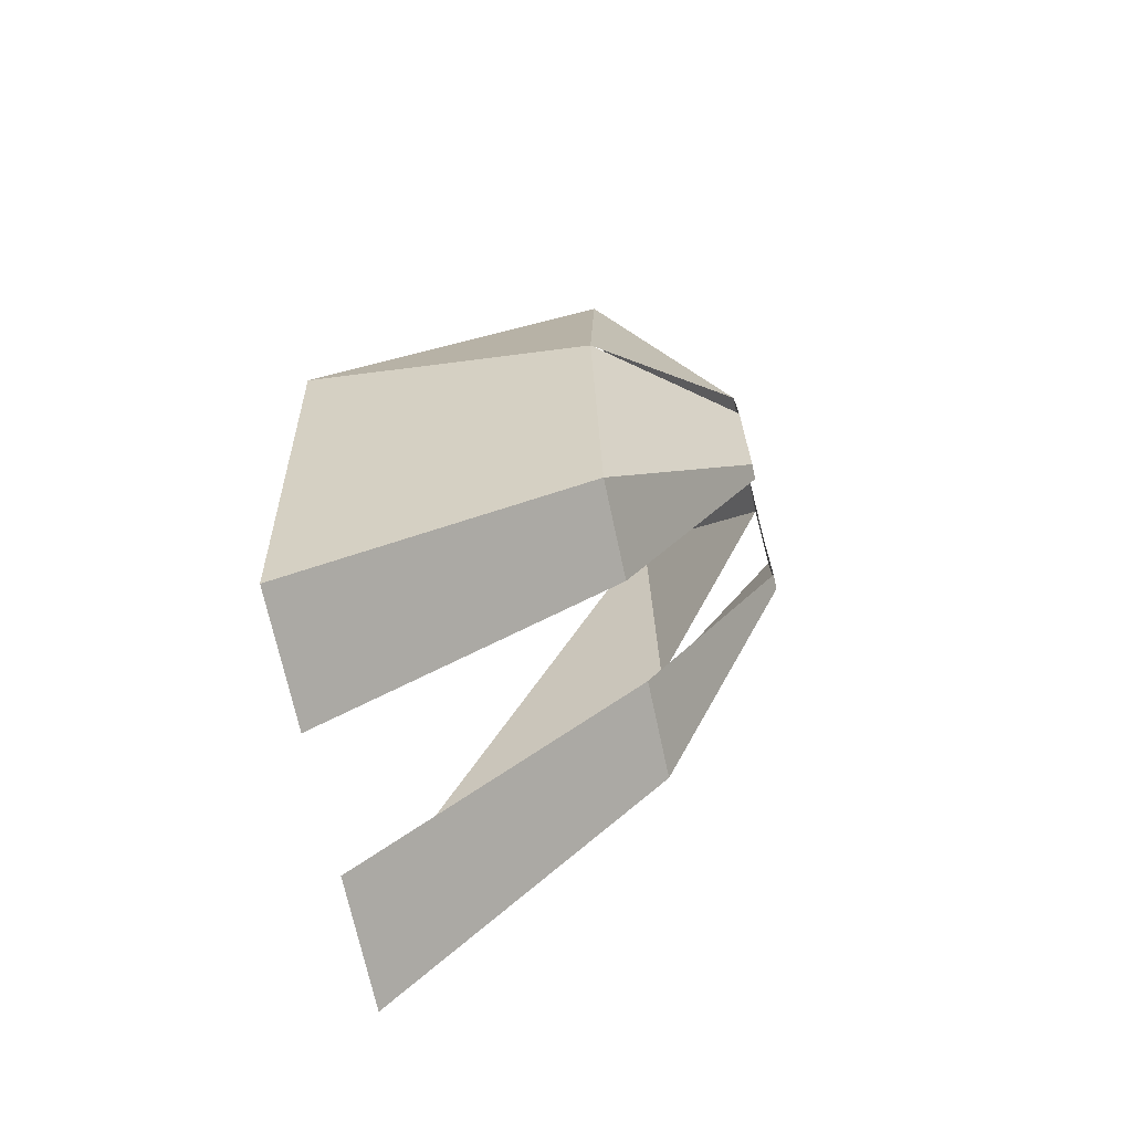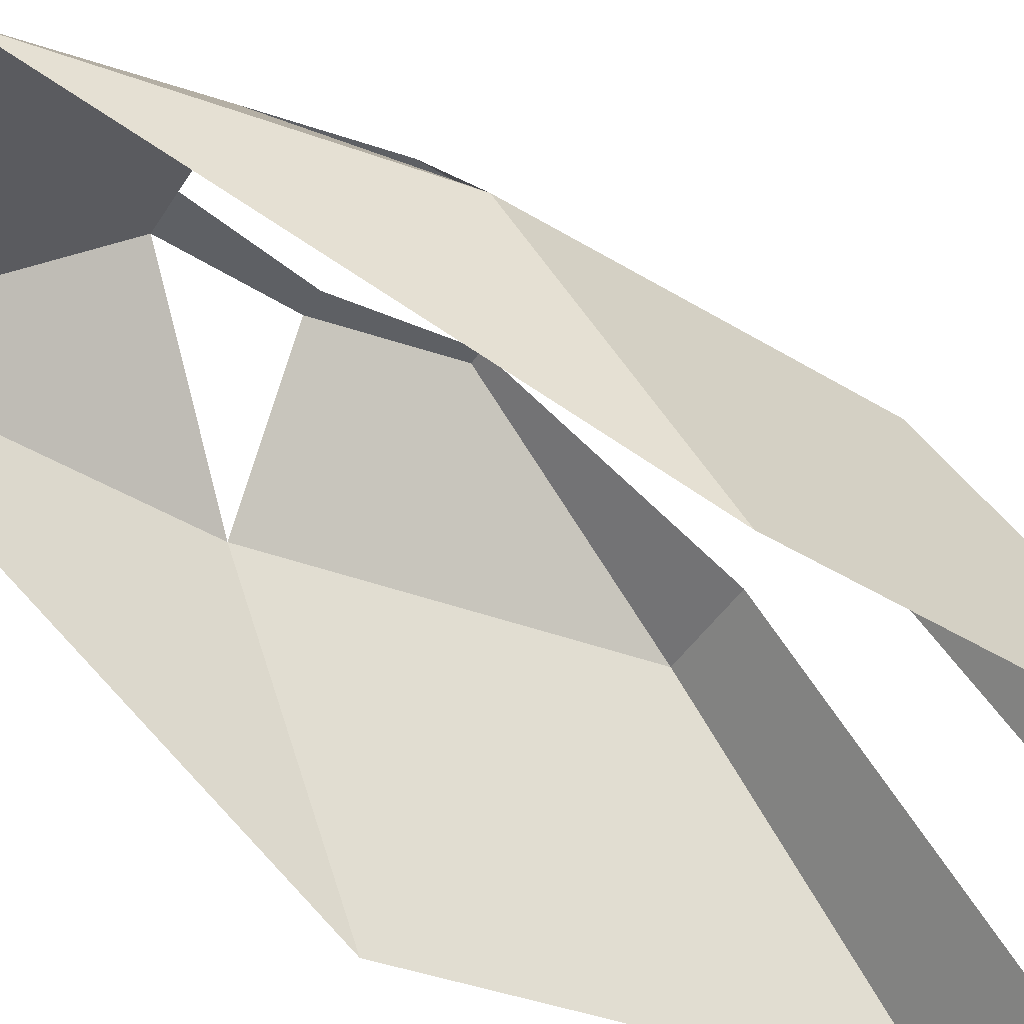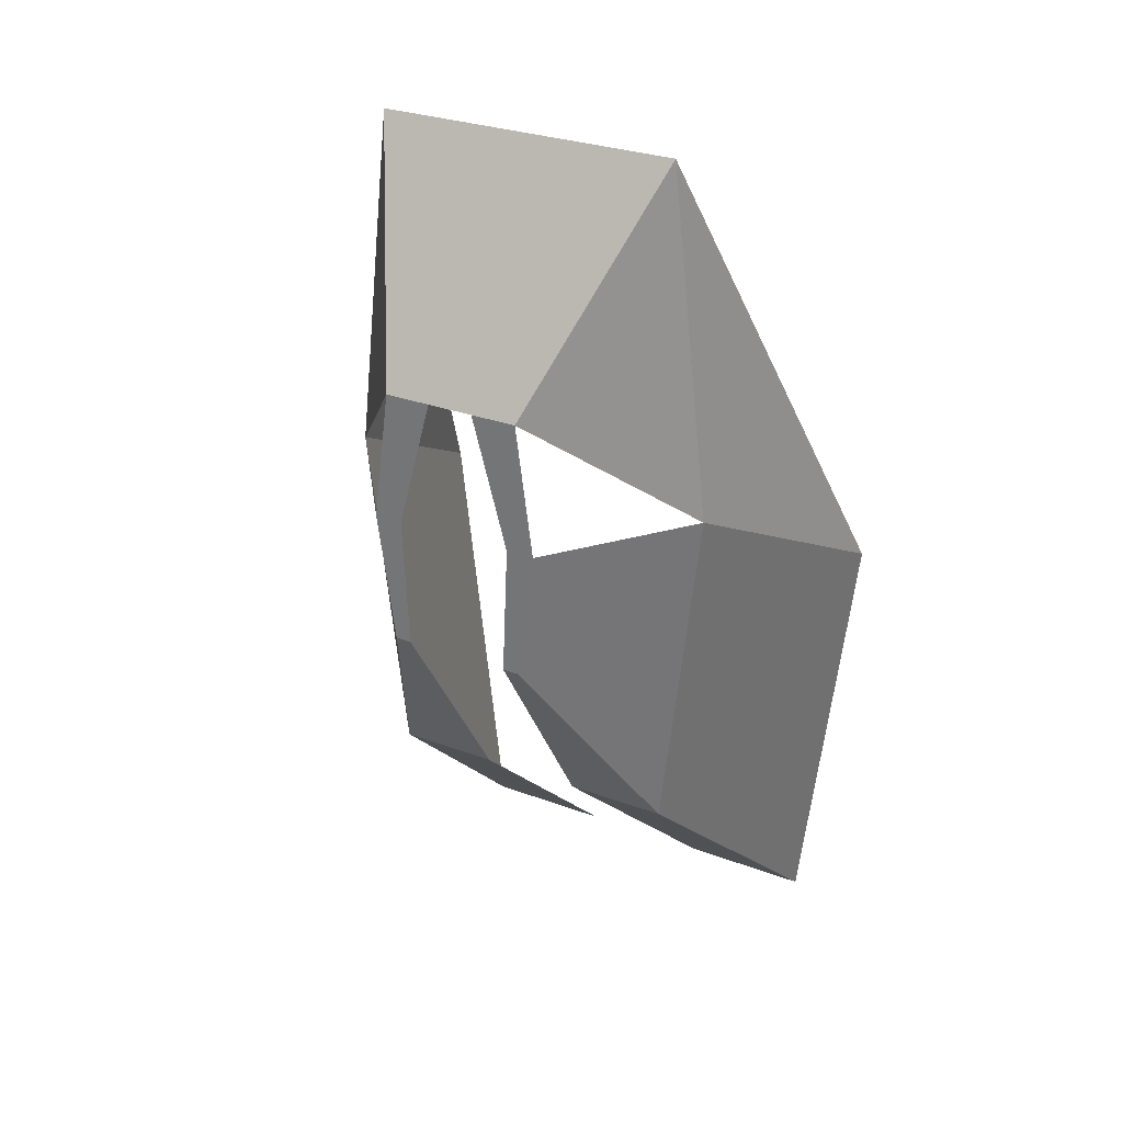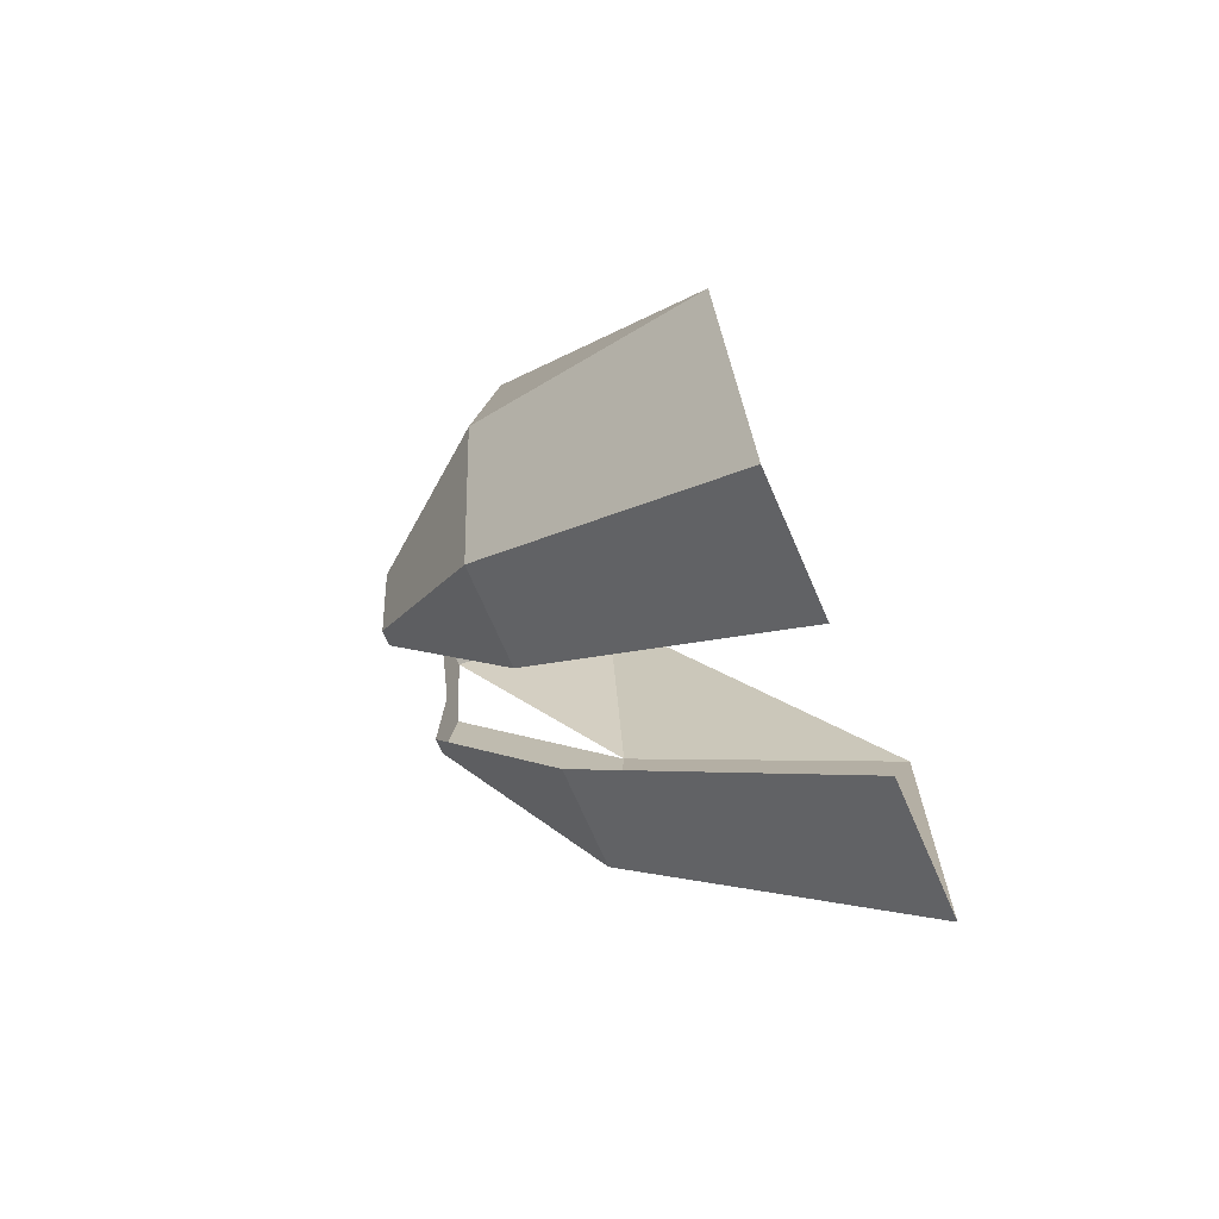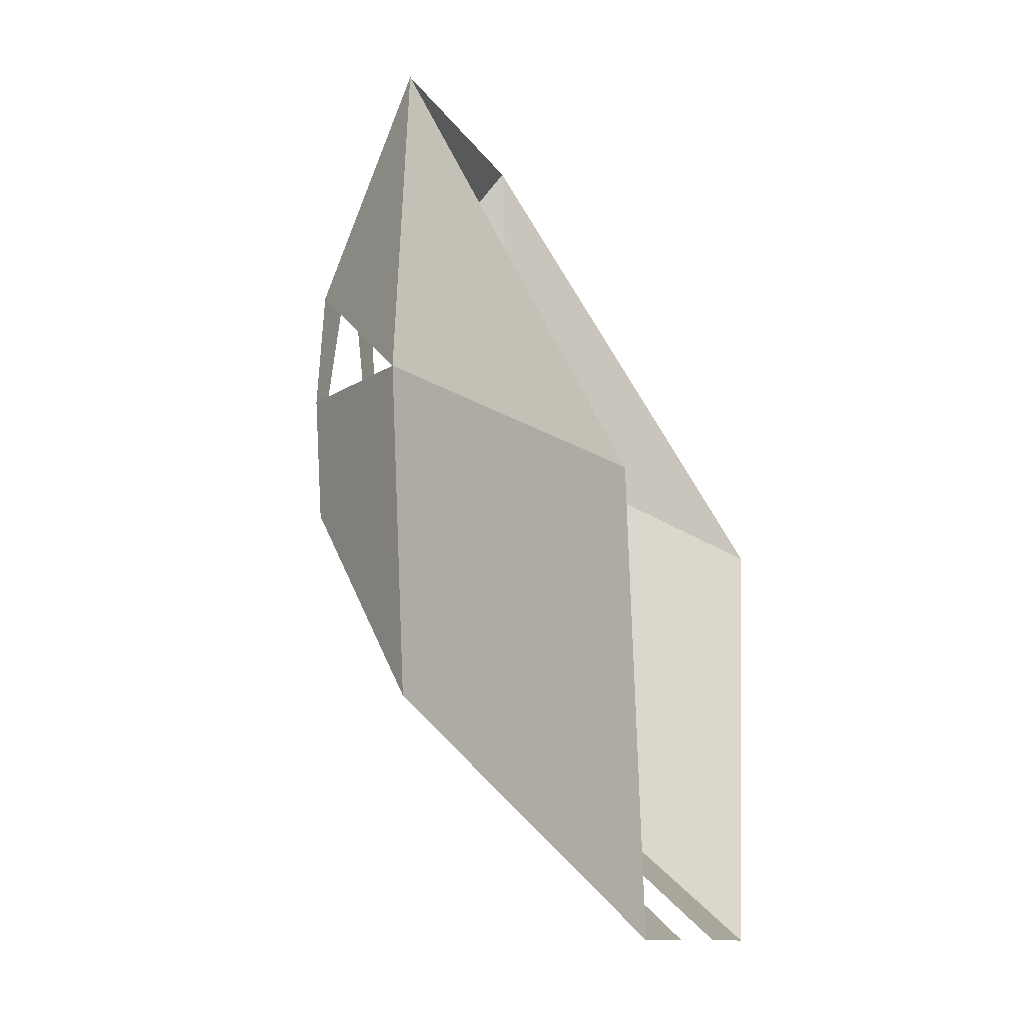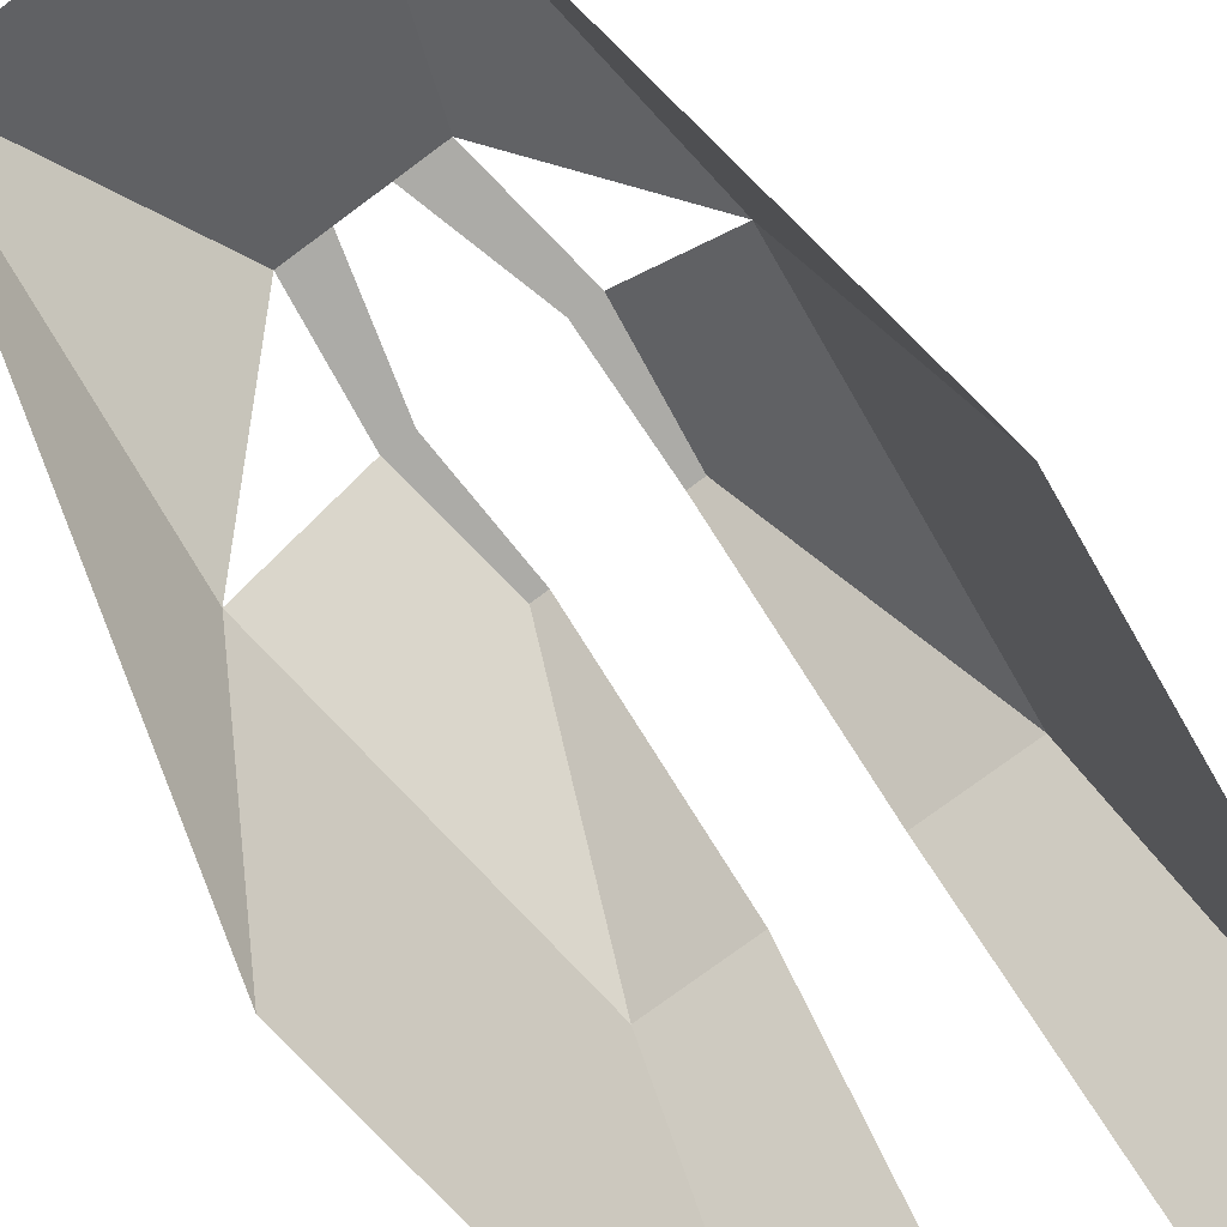
<metadata>
{"format":"obj","ext":"obj","renderer":"f3d","projection":"perspective","resolution":1024,"background":"white","views":[{"elev":-70.7,"azim":102.1,"up":"+Z"},{"elev":-42.9,"azim":60.3,"up":"+Y"},{"elev":28.8,"azim":-150.7,"up":"+Z"},{"elev":-72.0,"azim":-66.4,"up":"+Z"},{"elev":-12.4,"azim":-70.4,"up":"+Z"},{"elev":-76.3,"azim":36.5,"up":"+Y"}]}
</metadata>
<code>
o Knight.010
v -1.123 0.9785 -0.02258
v -1.098 0.9785 -0.2455
v -0.902 0.9785 -0.2455
v -0.8767 0.9785 -0.02258
v -1.094 1.113 0.05025
v -1.075 1.113 -0.1218
v -0.925 1.113 -0.1218
v -0.9056 1.113 0.05025
v -1.075 1.113 0.2223
v -0.925 1.113 0.2223
v -1.042 1.182 0.05025
v -1.034 1.182 -0.01375
v -0.9664 1.182 -0.01375
v -0.9577 1.182 0.05025
v -1.034 1.182 0.1142
v -0.9664 1.182 0.1142
v -1.033 0.9785 -0.2455
v -0.9673 0.9785 -0.2455
v -1.025 1.113 -0.1218
v -0.975 1.113 -0.1218
v -1.026 1.182 -0.01375
v -0.9742 1.182 -0.01375
v -0.9888 1.182 0.1142
v -1.011 1.182 0.1142
v -1.029 1.182 0.05025
v -0.9714 1.182 0.05025
f 4 3 7 8
f 17 2 6 19
f 2 1 5 6
f 10 8 16
f 10 16 23
f 6 5 11 12
f 8 7 13 14
f 19 6 12 21
f 26 14 13 22
f 24 25 11 15
f 15 5 9
f 16 14 26 23
f 11 25 21 12
f 7 20 22 13
f 9 24 15
f 9 10 23 24
f 3 18 20 7
f 9 5 1
f 10 4 8

</code>
